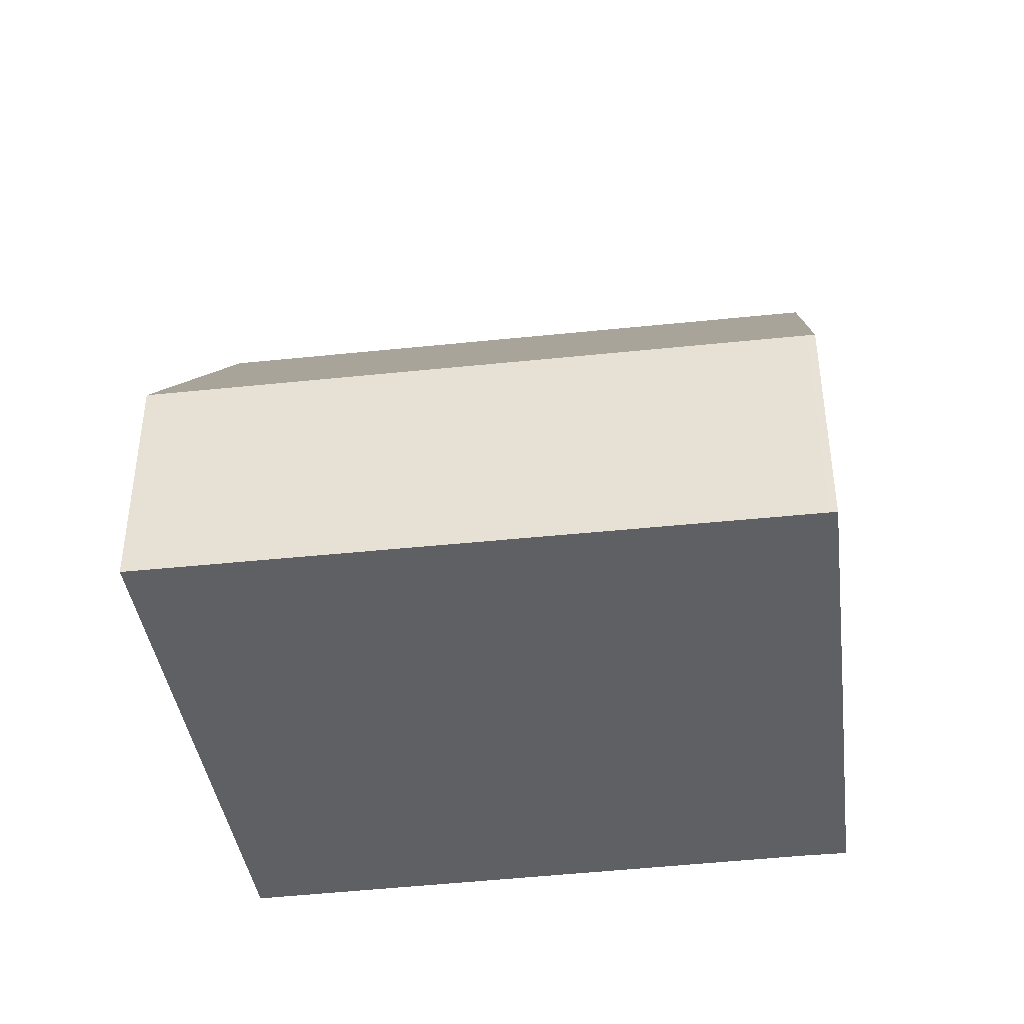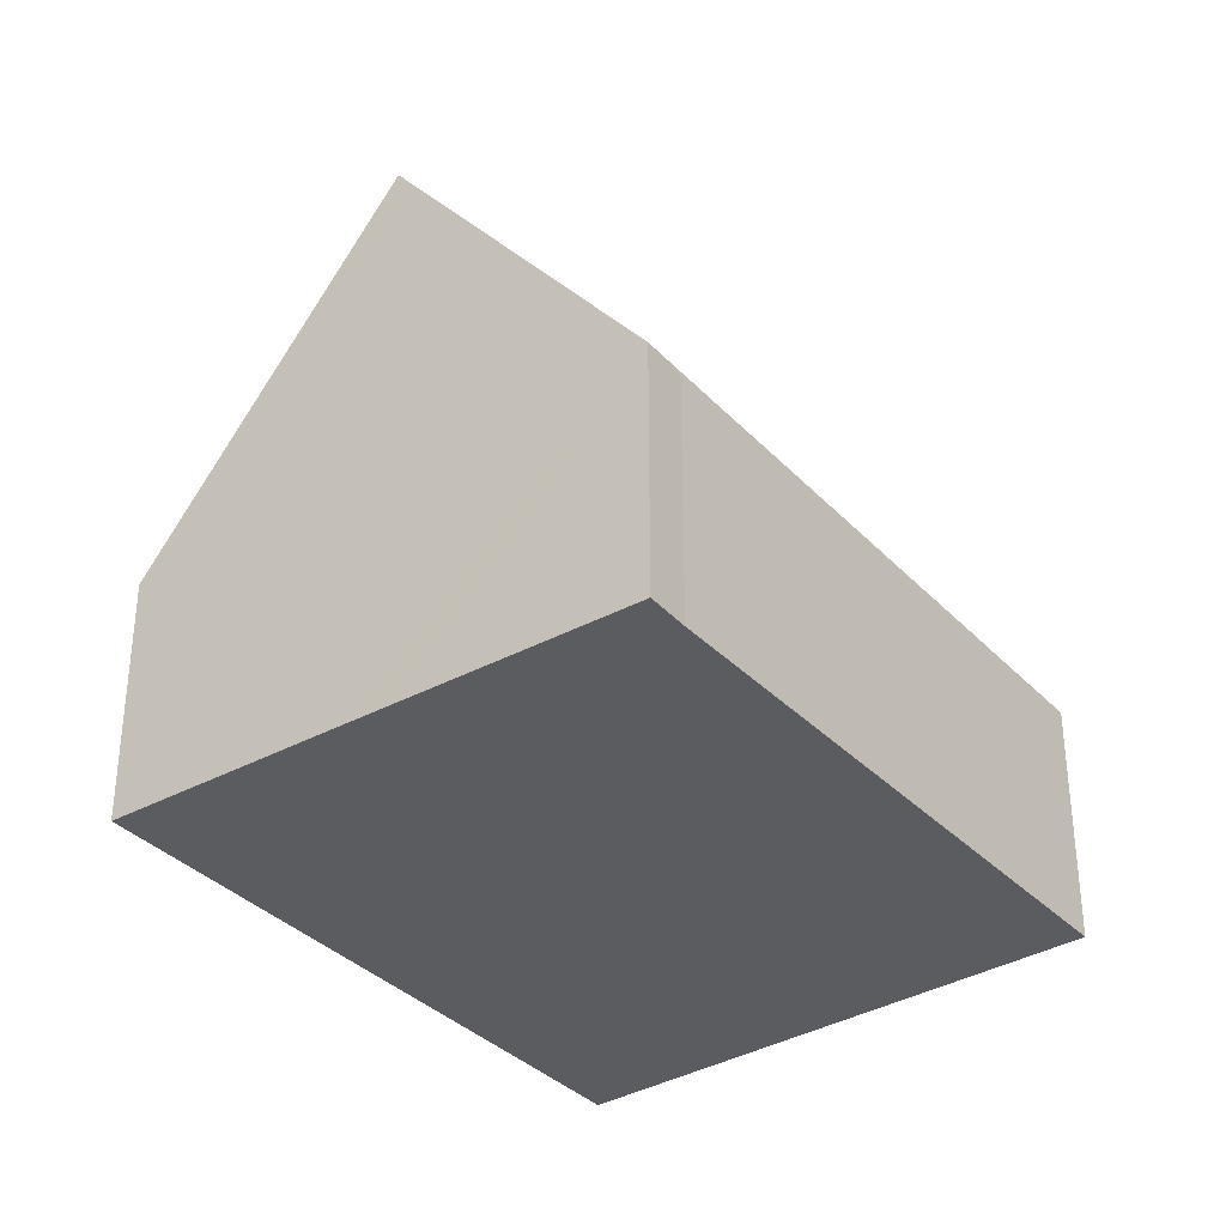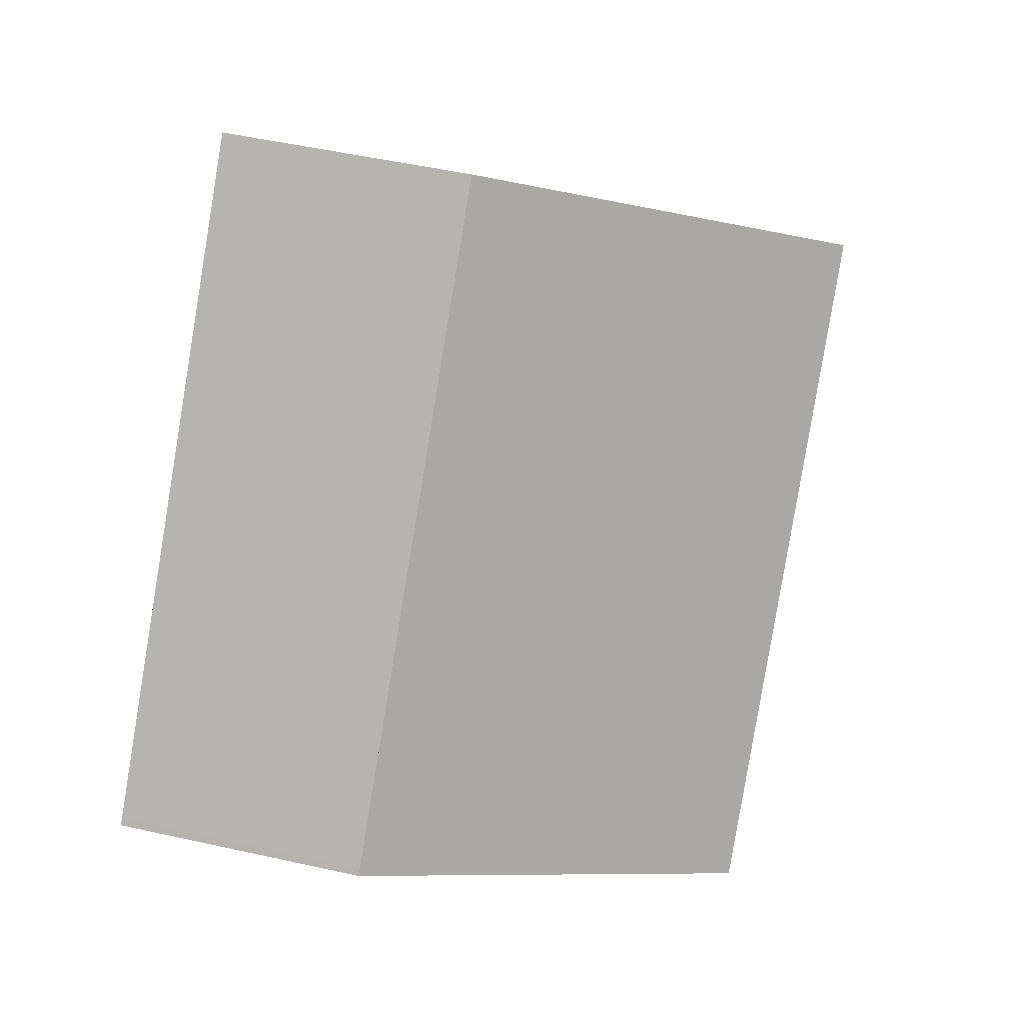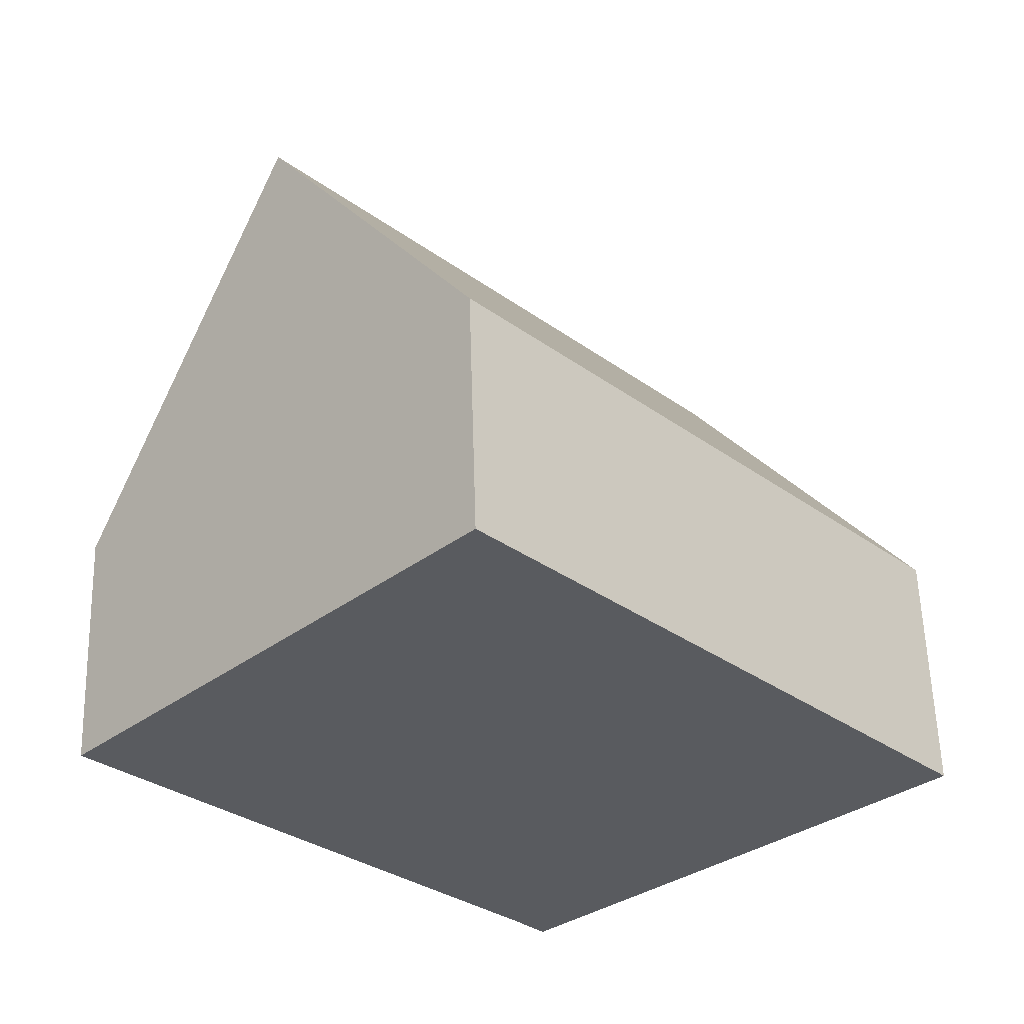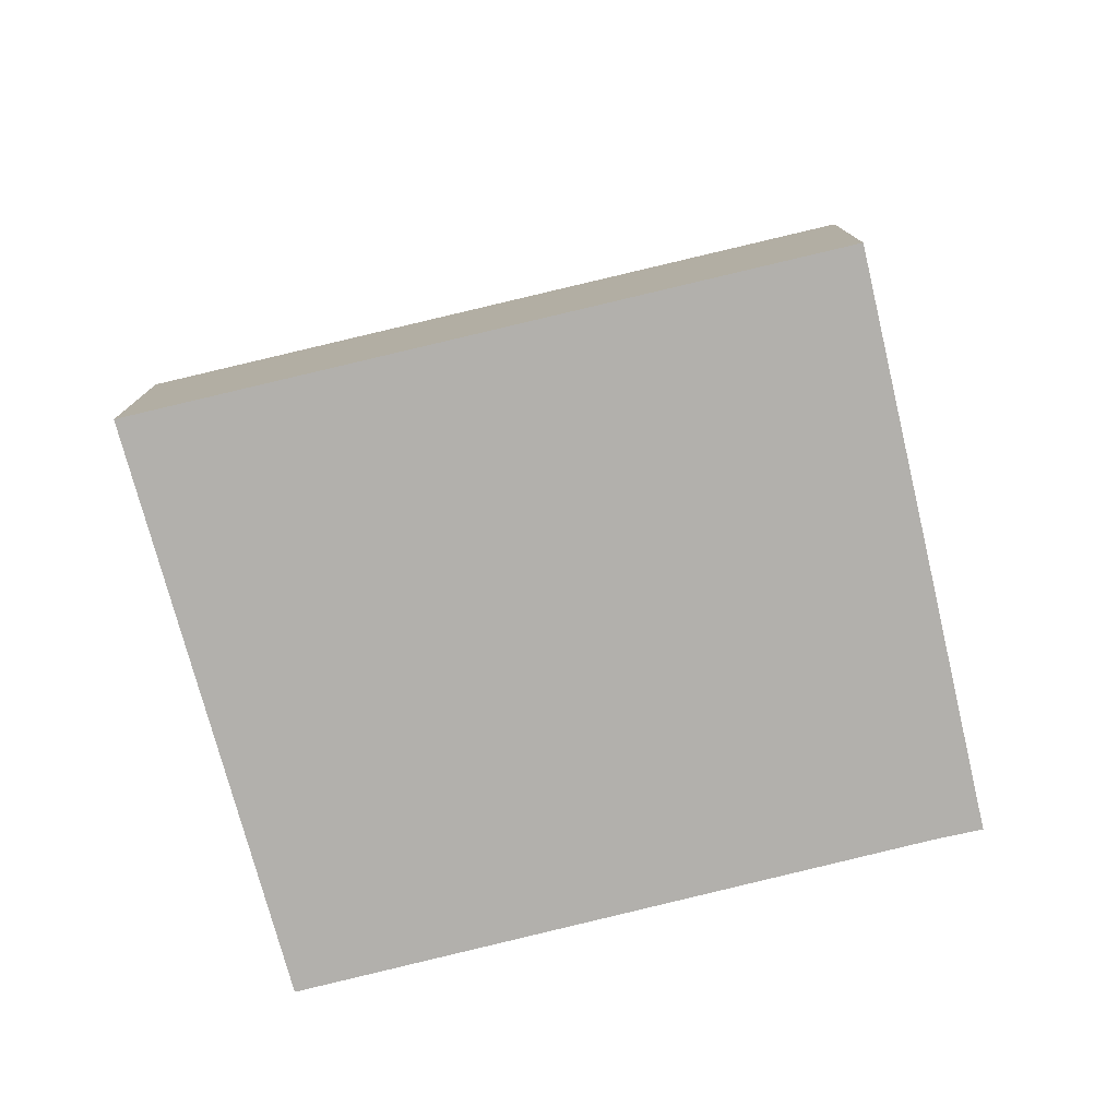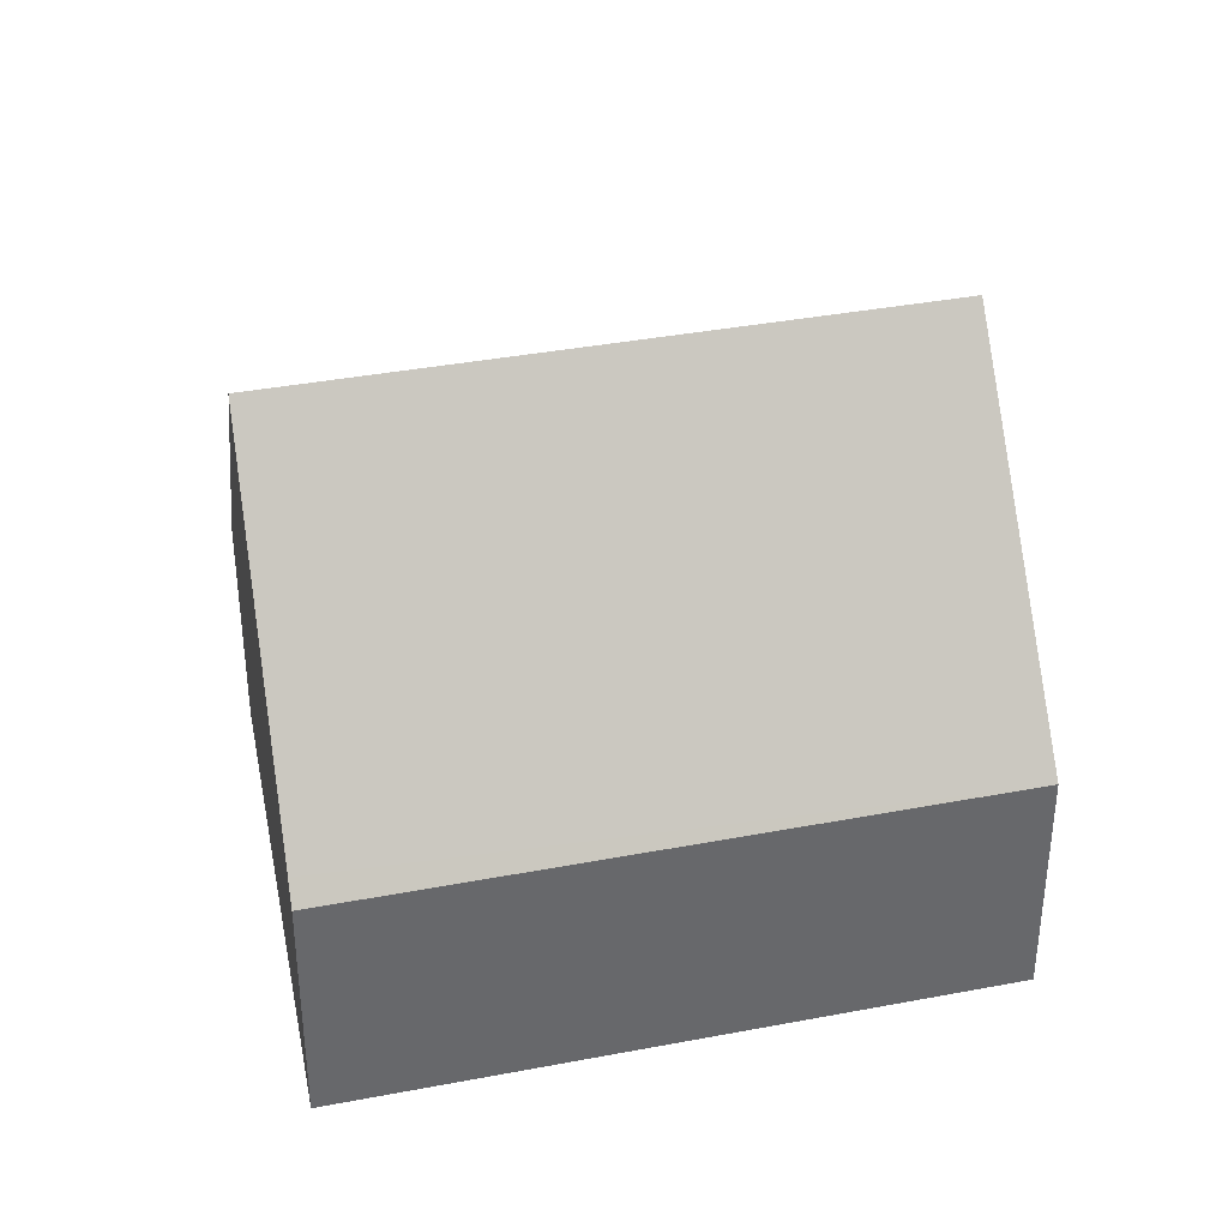
<metadata>
{"format":"obj","ext":"obj","renderer":"f3d","projection":"perspective","resolution":1024,"background":"white","views":[{"elev":-43.2,"azim":53.7,"up":"+Y"},{"elev":-35.0,"azim":172.9,"up":"+Y"},{"elev":50.8,"azim":103.7,"up":"+Z"},{"elev":57.7,"azim":-1.7,"up":"+Z"},{"elev":-78.8,"azim":59.9,"up":"+Y"},{"elev":37.9,"azim":33.0,"up":"+Y"}]}
</metadata>
<code>
v  6.595 3.858 -6.793
v  10.19 9.038 -4.428
v  10.13 8.955 -4.475
v  3.048 9.038 3.126
v  0 3.7 2.266e-16
v  11.48 6.862 -3.214
v  5.861 4.11 6.012
v  13.33 3.77 -1.49
v  6.055 3.77 6.211
v  13.25 3.77 -1.404
v  7.074 3.843 -7.317
v  6.595 4.16e-16 -6.793
v  7.074 4.48e-16 -7.317
v  0 0 0
v  3.048 -1.914e-16 3.126
v  5.861 -3.681e-16 6.012
v  6.055 -3.803e-16 6.211
v  13.25 8.597e-17 -1.404
v  13.33 9.124e-17 -1.49
v  11.48 1.968e-16 -3.214
v  10.19 2.711e-16 -4.428
v  10.13 2.74e-16 -4.475
g defaultobject
f 1 2 3
f 1 4 2
f 4 1 5
f 4 6 2
f 6 4 7
f 6 7 8
f 8 7 9
f 8 9 10
f 1 3 11
f 11 12 1
f 12 11 13
f 12 5 1
f 5 12 14
f 14 4 5
f 4 14 15
f 4 15 7
f 7 15 16
f 7 16 9
f 9 16 17
f 17 10 9
f 10 17 18
f 10 18 8
f 8 18 19
f 6 3 2
f 3 6 8
f 3 8 11
f 11 8 19
f 11 19 20
f 11 20 21
f 11 21 22
f 11 22 13
f 18 20 19
f 20 18 17
f 20 17 21
f 21 17 22
f 22 17 13
f 13 17 12
f 12 17 15
f 12 15 14
f 15 17 16

</code>
